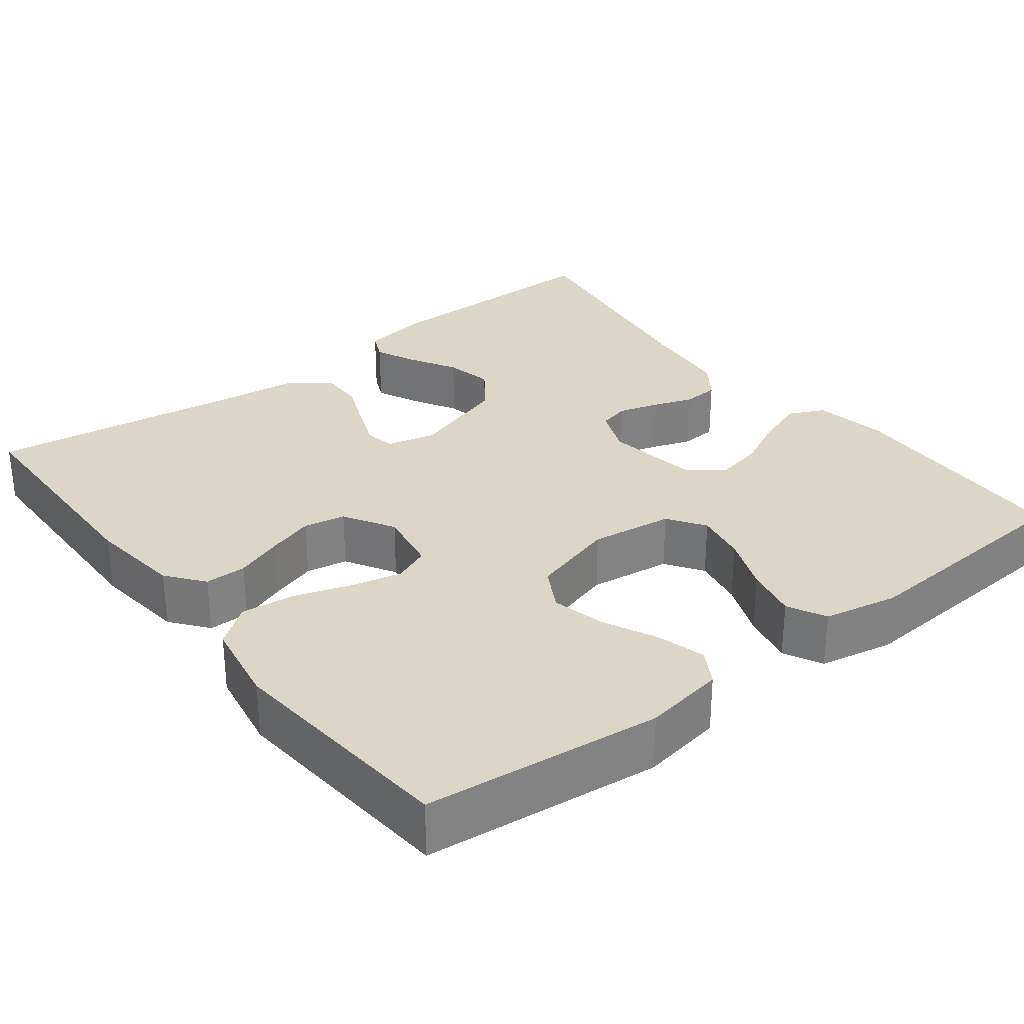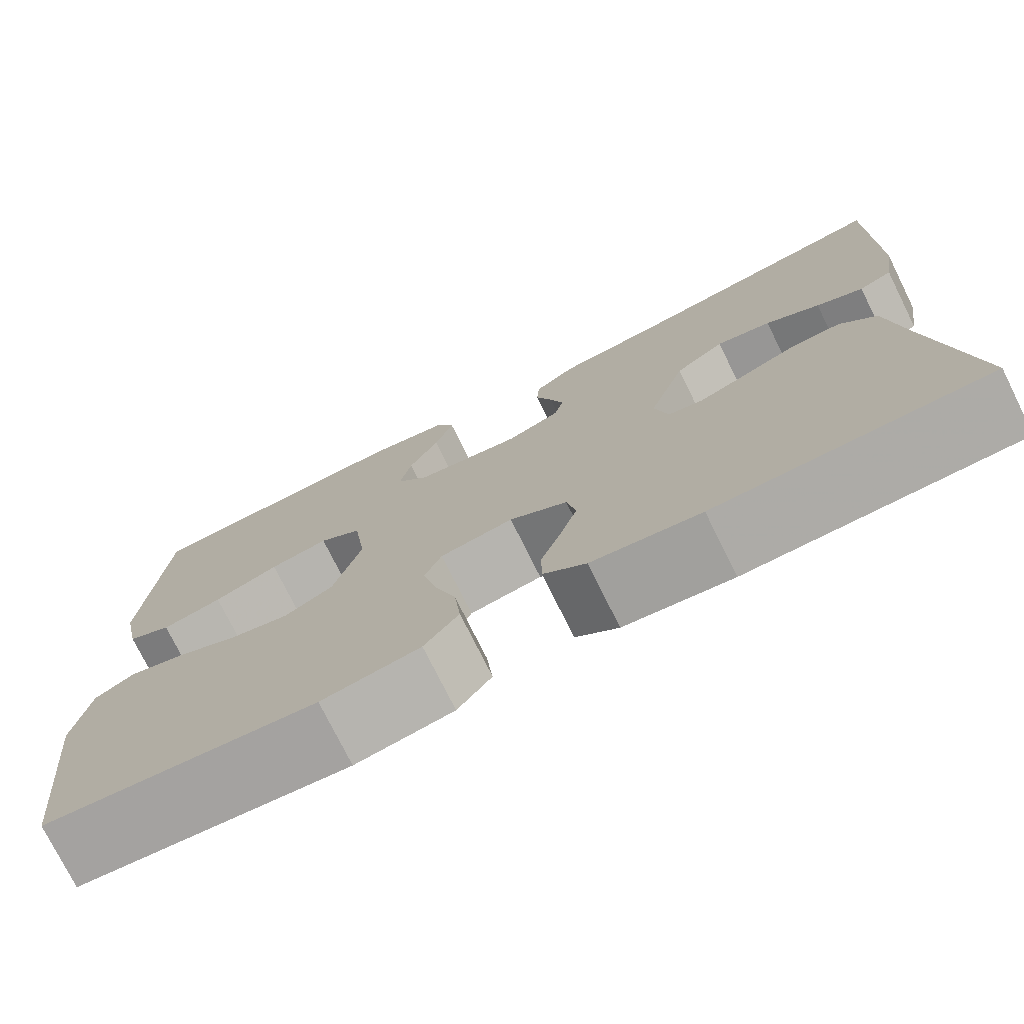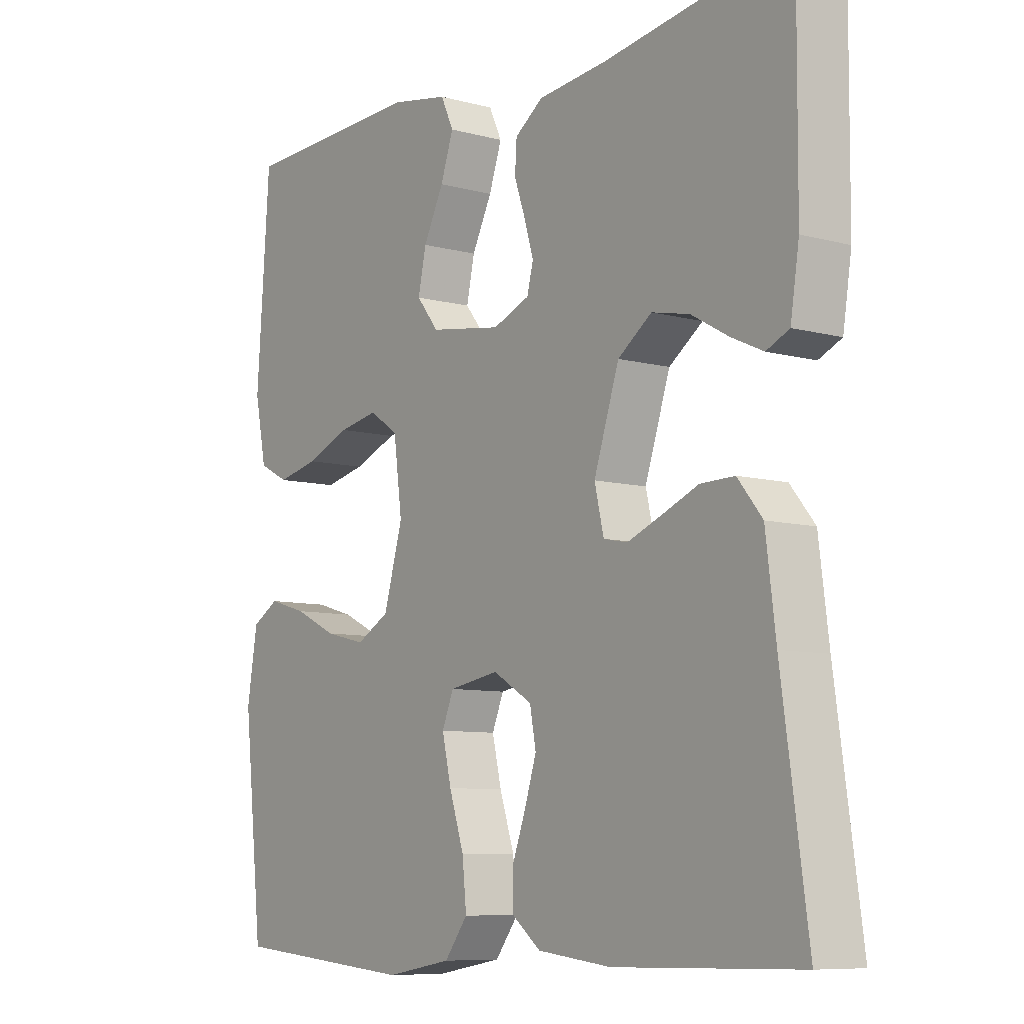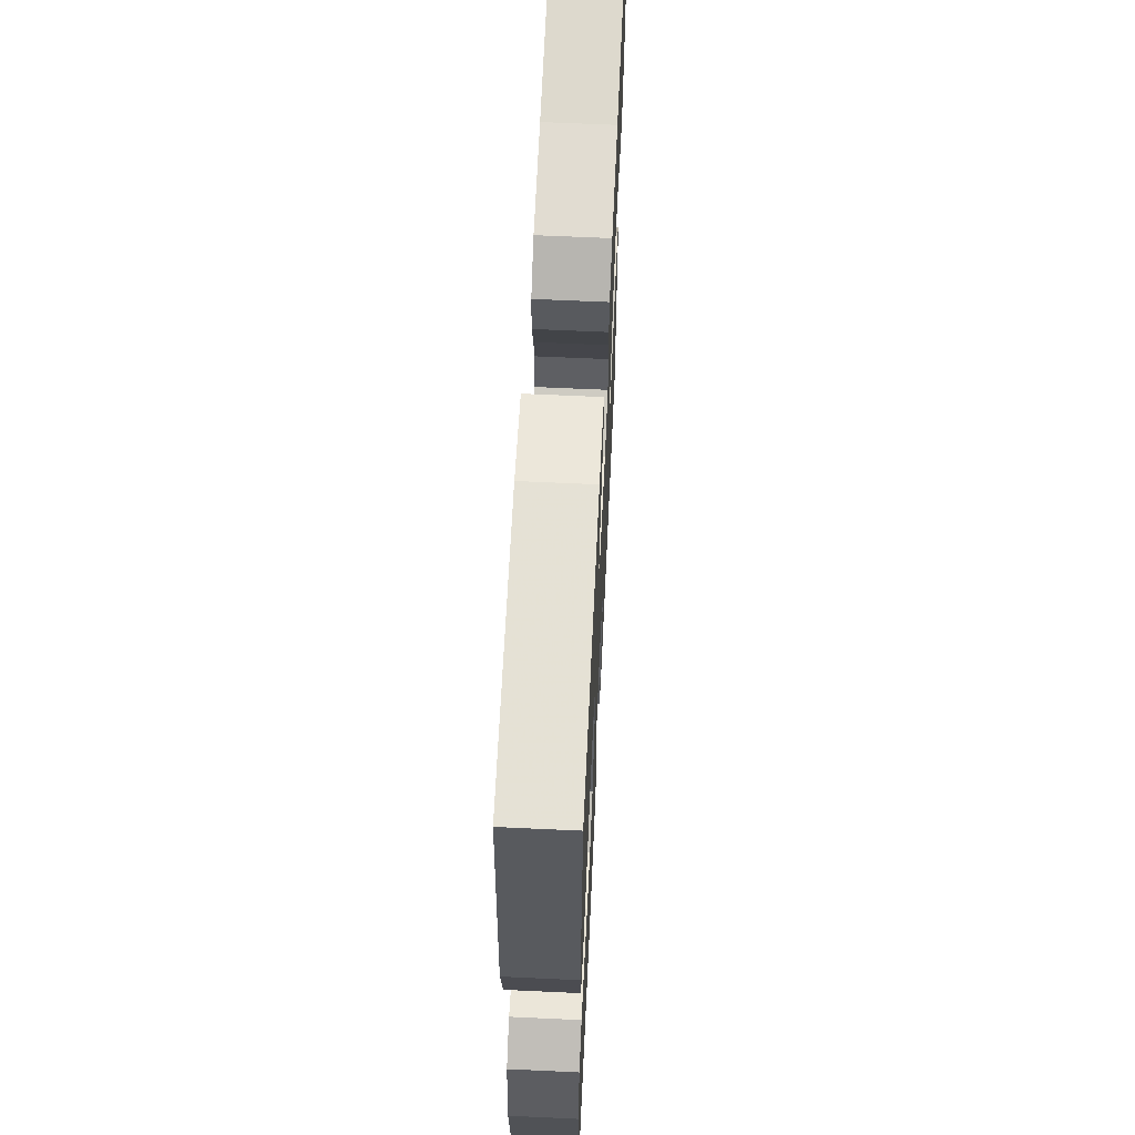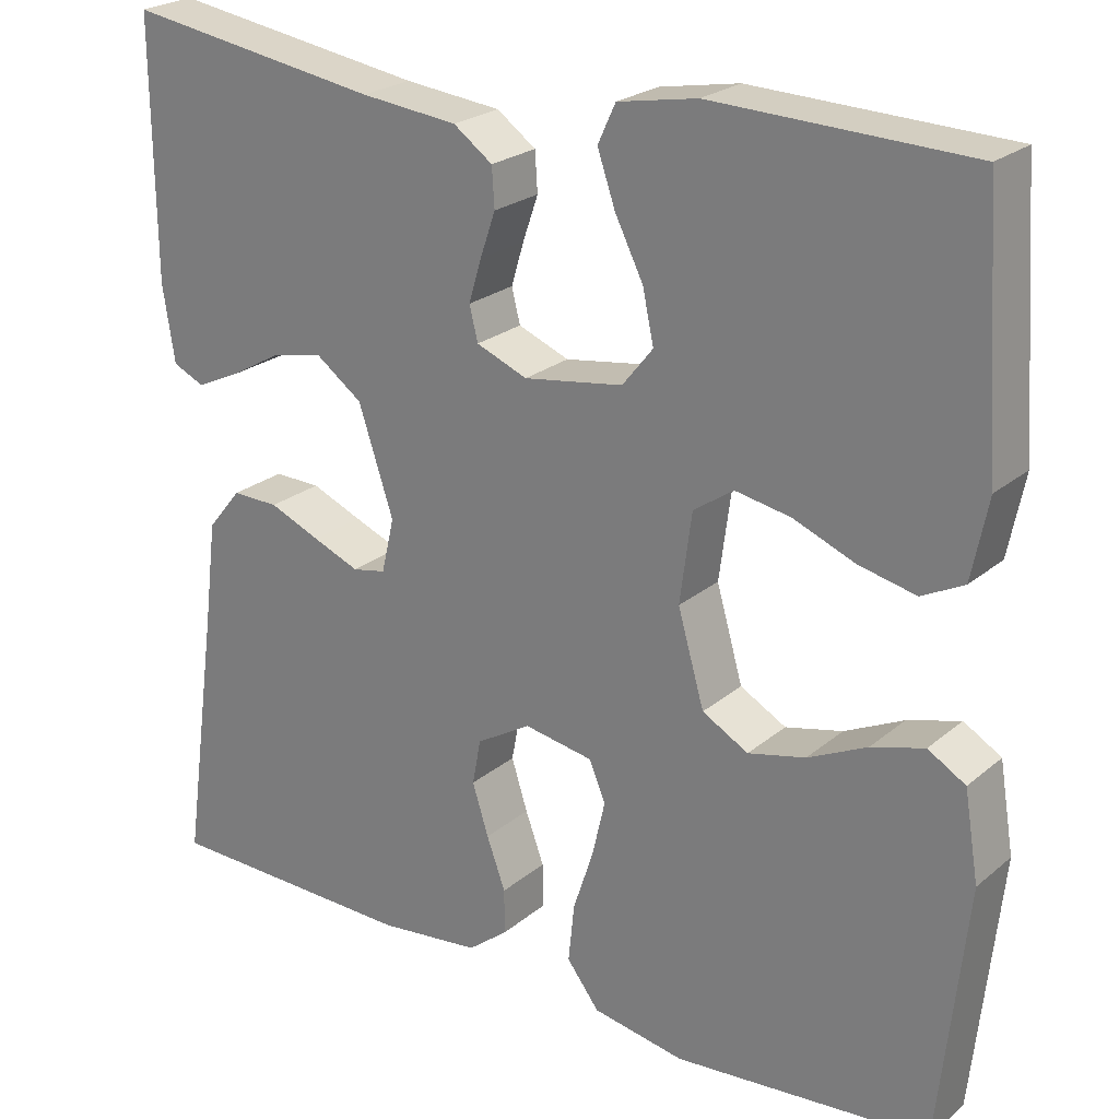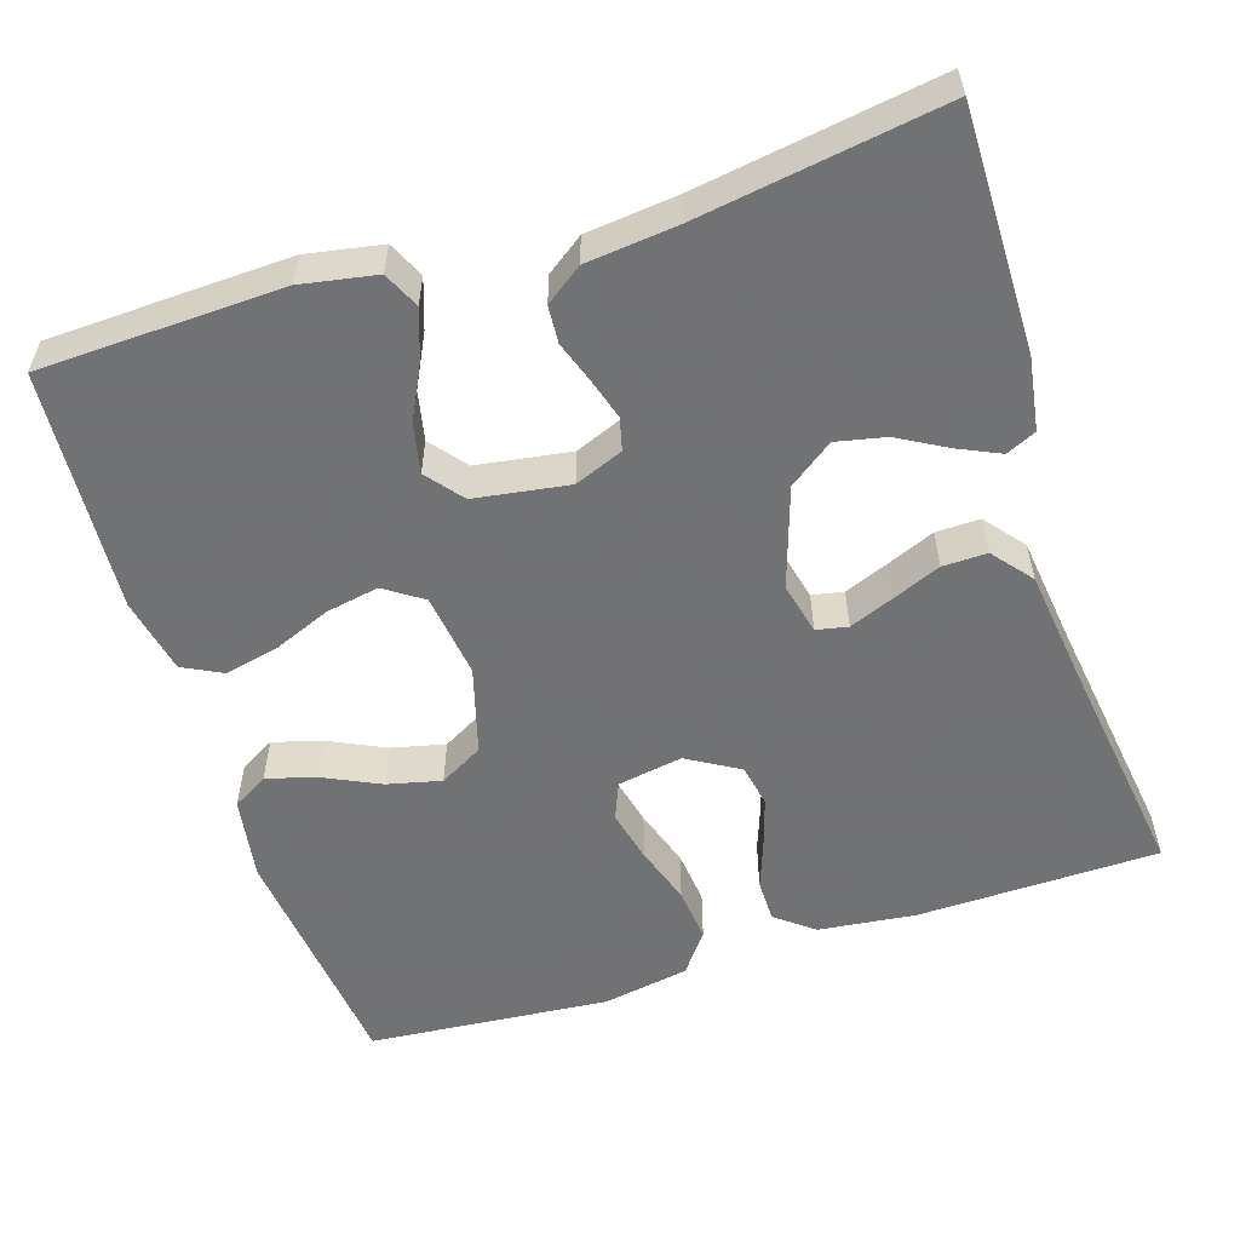
<metadata>
{"format":"obj","ext":"obj","renderer":"f3d","projection":"perspective","resolution":1024,"background":"white","views":[{"elev":30.2,"azim":-127.7,"up":"+Y"},{"elev":-75.7,"azim":26.4,"up":"+Z"},{"elev":-8.3,"azim":53.5,"up":"+Z"},{"elev":63.2,"azim":-87.3,"up":"+Z"},{"elev":23.7,"azim":-143.6,"up":"+Z"},{"elev":-55.6,"azim":17.8,"up":"+Y"}]}
</metadata>
<code>
v -0.5 0.07 -0.5
v -0.532 0.07 -0.2
v -0.515 0.07 -0.097
v -0.471 0.07 -0.071
v -0.409 0.07 -0.089
v -0.34 0.07 -0.122
v -0.273 0.07 -0.138
v -0.219 0.07 -0.108
v -0.188 0.07 0
v -0.202 0.07 0.105
v -0.249 0.07 0.137
v -0.314 0.07 0.125
v -0.386 0.07 0.096
v -0.453 0.07 0.081
v -0.502 0.07 0.106
v -0.521 0.07 0.2
v -0.5 0.07 0.5
v -0.2 0.07 0.51
v -0.107 0.07 0.493
v -0.086 0.07 0.448
v -0.107 0.07 0.387
v -0.14 0.07 0.321
v -0.153 0.07 0.26
v -0.117 0.07 0.215
v 0 0.07 0.197
v 0.06 0.07 0.221
v 0.07 0.07 0.261
v 0.055 0.07 0.311
v 0.037 0.07 0.363
v 0.04 0.07 0.409
v 0.086 0.07 0.442
v 0.2 0.07 0.454
v 0.5 0.07 0.5
v 0.498 0.07 0.2
v 0.484 0.07 0.11
v 0.447 0.07 0.093
v 0.395 0.07 0.117
v 0.335 0.07 0.151
v 0.274 0.07 0.164
v 0.219 0.07 0.124
v 0.178 0.07 0
v 0.193 0.07 -0.064
v 0.232 0.07 -0.072
v 0.287 0.07 -0.05
v 0.347 0.07 -0.025
v 0.402 0.07 -0.024
v 0.442 0.07 -0.073
v 0.458 0.07 -0.2
v 0.5 0.07 -0.5
v 0.2 0.07 -0.506
v 0.08 0.07 -0.492
v 0.033 0.07 -0.455
v 0.033 0.07 -0.402
v 0.055 0.07 -0.342
v 0.074 0.07 -0.282
v 0.064 0.07 -0.229
v 0 0.07 -0.191
v -0.081 0.07 -0.205
v -0.1 0.07 -0.251
v -0.085 0.07 -0.316
v -0.061 0.07 -0.389
v -0.054 0.07 -0.457
v -0.092 0.07 -0.507
v -0.2 0.07 -0.526
v -0.5 0 -0.5
v -0.532 0 -0.2
v -0.515 0 -0.097
v -0.471 0 -0.071
v -0.409 0 -0.089
v -0.34 0 -0.122
v -0.273 0 -0.138
v -0.219 0 -0.108
v -0.188 0 0
v -0.202 0 0.105
v -0.249 0 0.137
v -0.314 0 0.125
v -0.386 0 0.096
v -0.453 0 0.081
v -0.502 0 0.106
v -0.521 0 0.2
v -0.5 0 0.5
v -0.2 0 0.51
v -0.107 0 0.493
v -0.086 0 0.448
v -0.107 0 0.387
v -0.14 0 0.321
v -0.153 0 0.26
v -0.117 0 0.215
v 0 0 0.197
v 0.06 0 0.221
v 0.07 0 0.261
v 0.055 0 0.311
v 0.037 0 0.363
v 0.04 0 0.409
v 0.086 0 0.442
v 0.2 0 0.454
v 0.5 0 0.5
v 0.498 0 0.2
v 0.484 0 0.11
v 0.447 0 0.093
v 0.395 0 0.117
v 0.335 0 0.151
v 0.274 0 0.164
v 0.219 0 0.124
v 0.178 0 0
v 0.193 0 -0.064
v 0.232 0 -0.072
v 0.287 0 -0.05
v 0.347 0 -0.025
v 0.402 0 -0.024
v 0.442 0 -0.073
v 0.458 0 -0.2
v 0.5 0 -0.5
v 0.2 0 -0.506
v 0.08 0 -0.492
v 0.033 0 -0.455
v 0.033 0 -0.402
v 0.055 0 -0.342
v 0.074 0 -0.282
v 0.064 0 -0.229
v 0 0 -0.191
v -0.081 0 -0.205
v -0.1 0 -0.251
v -0.085 0 -0.316
v -0.061 0 -0.389
v -0.054 0 -0.457
v -0.092 0 -0.507
v -0.2 0 -0.526
f 4 5 6
f 3 4 6
f 2 3 6
f 1 2 6
f 64 1 6
f 63 64 6
f 62 63 6
f 61 62 6
f 60 61 6
f 59 60 6 7
f 58 59 7 8
f 57 58 8 9
f 56 57 9 10
f 52 53 54
f 51 52 54
f 50 51 54
f 49 50 54
f 48 49 54
f 48 54 55
f 47 48 55
f 46 47 55
f 45 46 55
f 44 45 55
f 43 44 55 56
f 36 37 38
f 35 36 38
f 34 35 38
f 33 34 38
f 32 33 38
f 32 38 39
f 31 32 39
f 30 31 39
f 29 30 39
f 28 29 39
f 27 28 39 40
f 20 21 22
f 19 20 22
f 18 19 22
f 17 18 22
f 16 17 22
f 15 16 22
f 14 15 22
f 13 14 22
f 12 13 22
f 11 12 22 23
f 10 11 23 24
f 42 43 56
f 10 24 25
f 56 10 25
f 42 56 25
f 41 42 25
f 26 27 40 41
f 25 26 41
f 70 69 68
f 70 68 67
f 70 67 66
f 70 66 65
f 70 65 128
f 70 128 127
f 70 127 126
f 70 126 125
f 70 125 124
f 71 70 124 123
f 72 71 123 122
f 73 72 122 121
f 74 73 121 120
f 118 117 116
f 118 116 115
f 118 115 114
f 118 114 113
f 118 113 112
f 119 118 112
f 119 112 111
f 119 111 110
f 119 110 109
f 119 109 108
f 120 119 108 107
f 102 101 100
f 102 100 99
f 102 99 98
f 102 98 97
f 102 97 96
f 103 102 96
f 103 96 95
f 103 95 94
f 103 94 93
f 103 93 92
f 104 103 92 91
f 86 85 84
f 86 84 83
f 86 83 82
f 86 82 81
f 86 81 80
f 86 80 79
f 86 79 78
f 86 78 77
f 86 77 76
f 87 86 76 75
f 88 87 75 74
f 120 107 106
f 89 88 74
f 89 74 120
f 89 120 106
f 89 106 105
f 105 104 91 90
f 105 90 89
f 1 65 66 2
f 2 66 67 3
f 3 67 68 4
f 4 68 69 5
f 5 69 70 6
f 6 70 71 7
f 7 71 72 8
f 8 72 73 9
f 9 73 74 10
f 10 74 75 11
f 11 75 76 12
f 12 76 77 13
f 13 77 78 14
f 14 78 79 15
f 15 79 80 16
f 16 80 81 17
f 17 81 82 18
f 18 82 83 19
f 19 83 84 20
f 20 84 85 21
f 21 85 86 22
f 22 86 87 23
f 23 87 88 24
f 24 88 89 25
f 25 89 90 26
f 26 90 91 27
f 27 91 92 28
f 28 92 93 29
f 29 93 94 30
f 30 94 95 31
f 31 95 96 32
f 32 96 97 33
f 33 97 98 34
f 34 98 99 35
f 35 99 100 36
f 36 100 101 37
f 37 101 102 38
f 38 102 103 39
f 39 103 104 40
f 40 104 105 41
f 41 105 106 42
f 42 106 107 43
f 43 107 108 44
f 44 108 109 45
f 45 109 110 46
f 46 110 111 47
f 47 111 112 48
f 48 112 113 49
f 49 113 114 50
f 50 114 115 51
f 51 115 116 52
f 52 116 117 53
f 53 117 118 54
f 54 118 119 55
f 55 119 120 56
f 56 120 121 57
f 57 121 122 58
f 58 122 123 59
f 59 123 124 60
f 60 124 125 61
f 61 125 126 62
f 62 126 127 63
f 63 127 128 64
f 64 128 65 1

</code>
